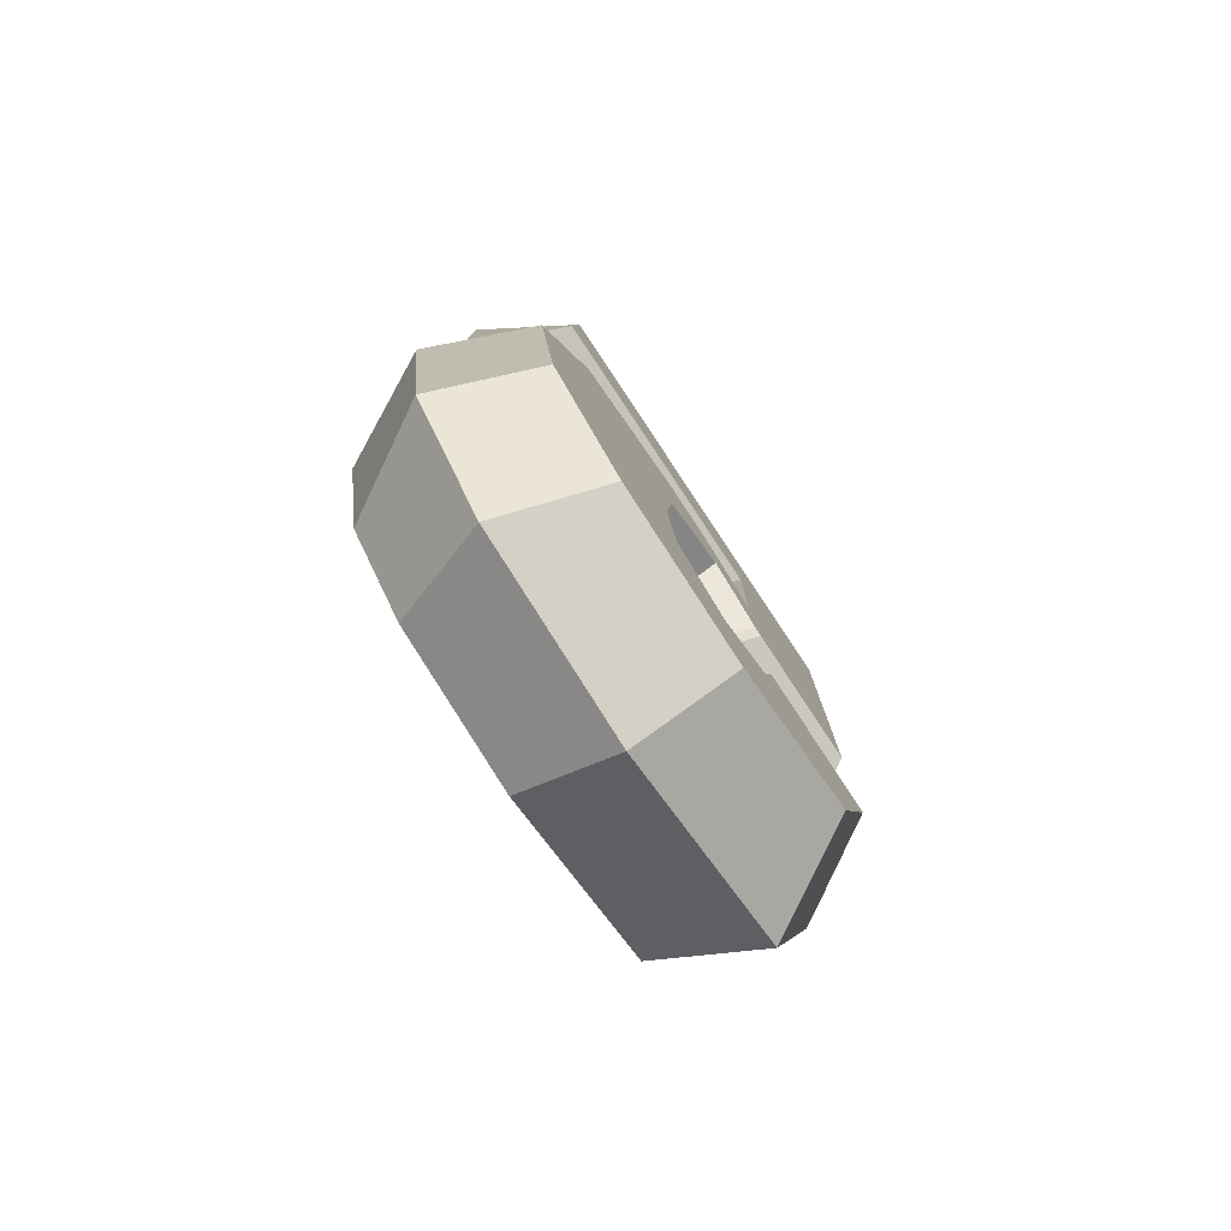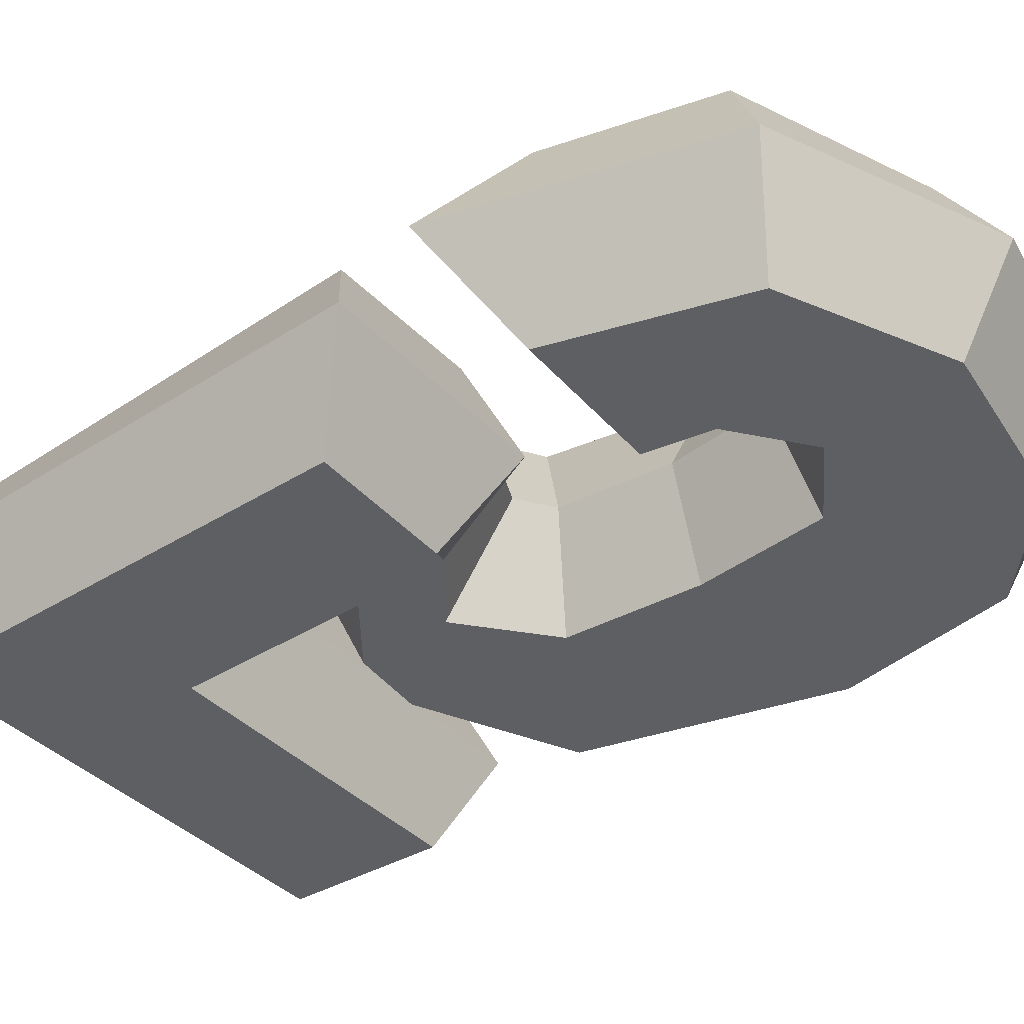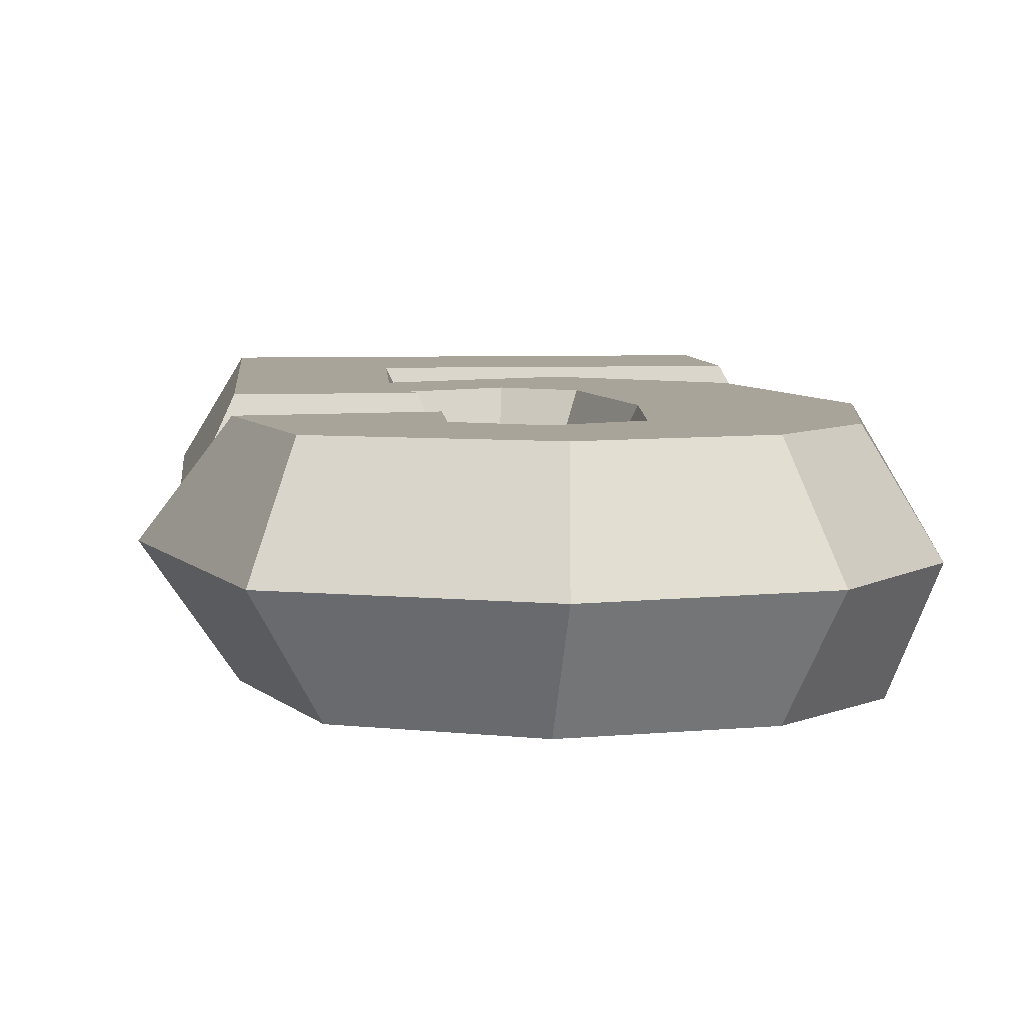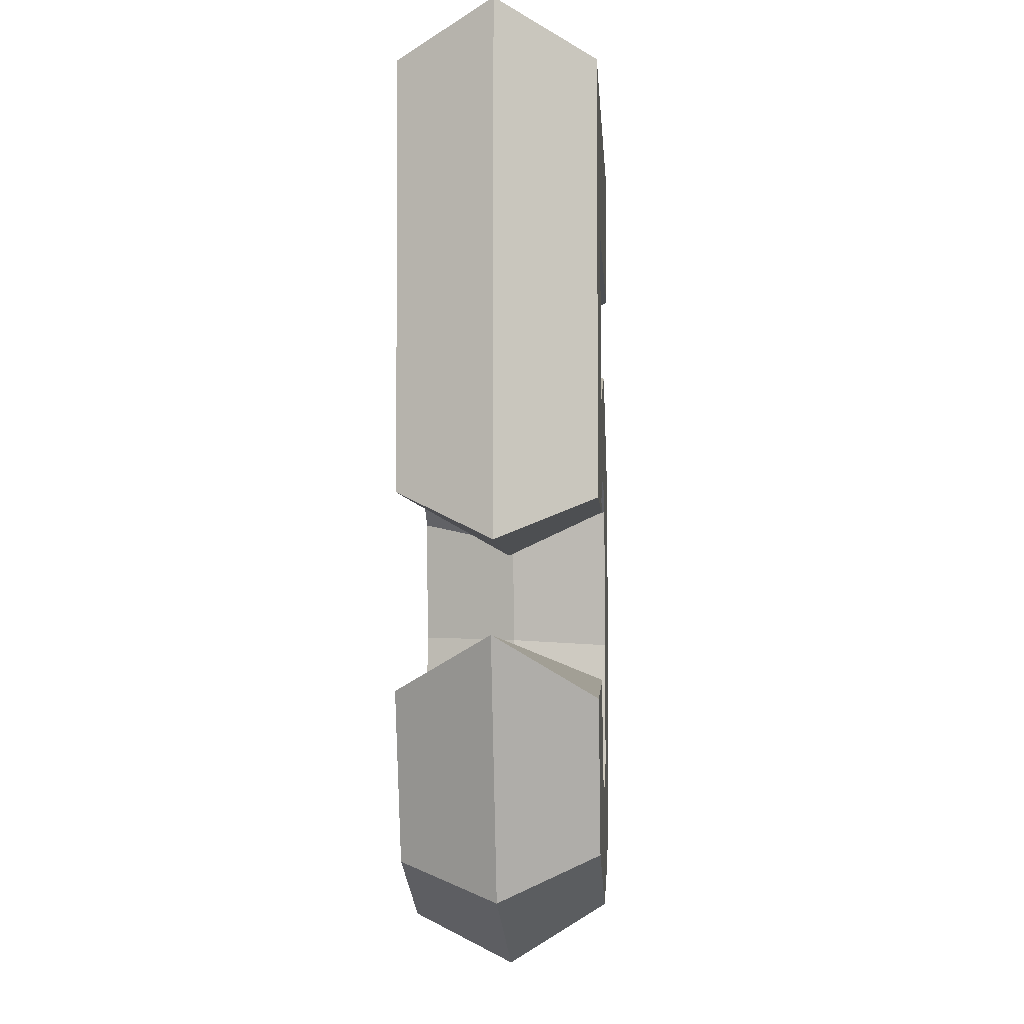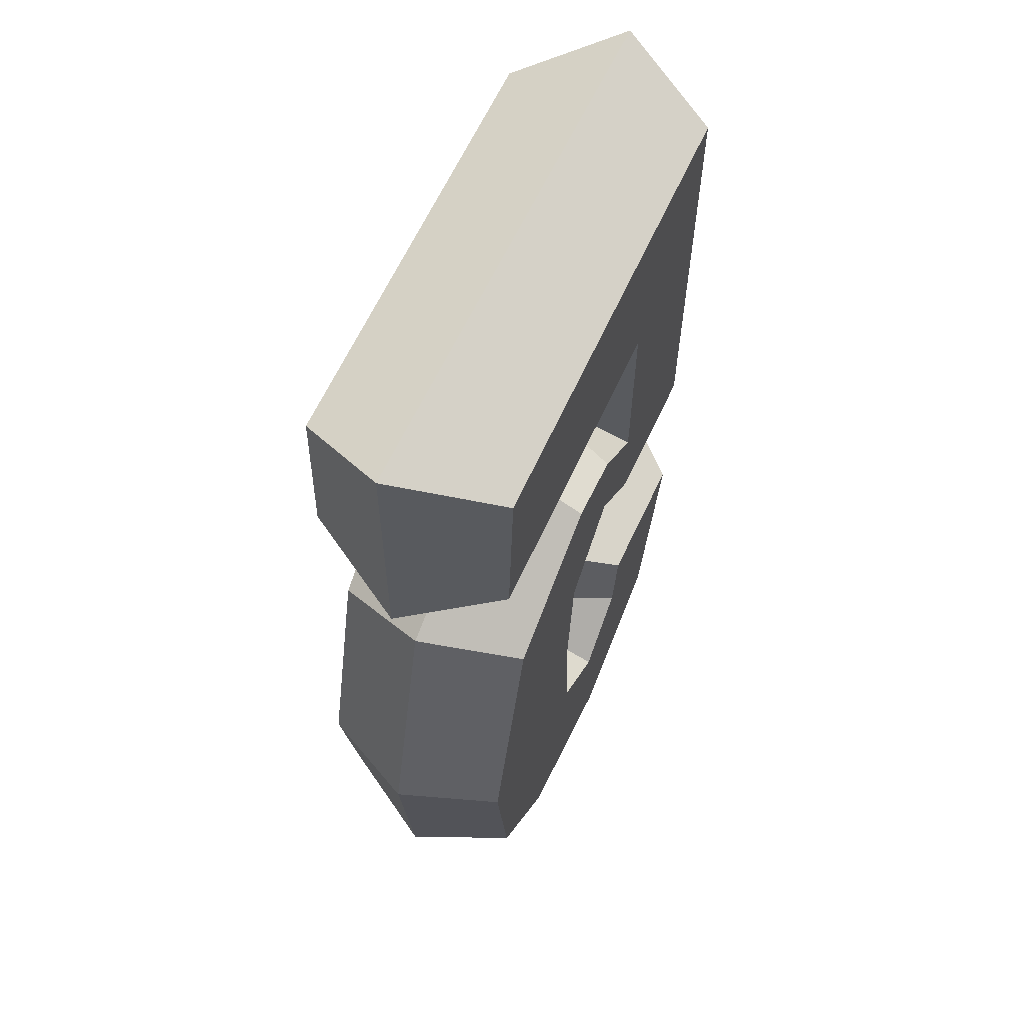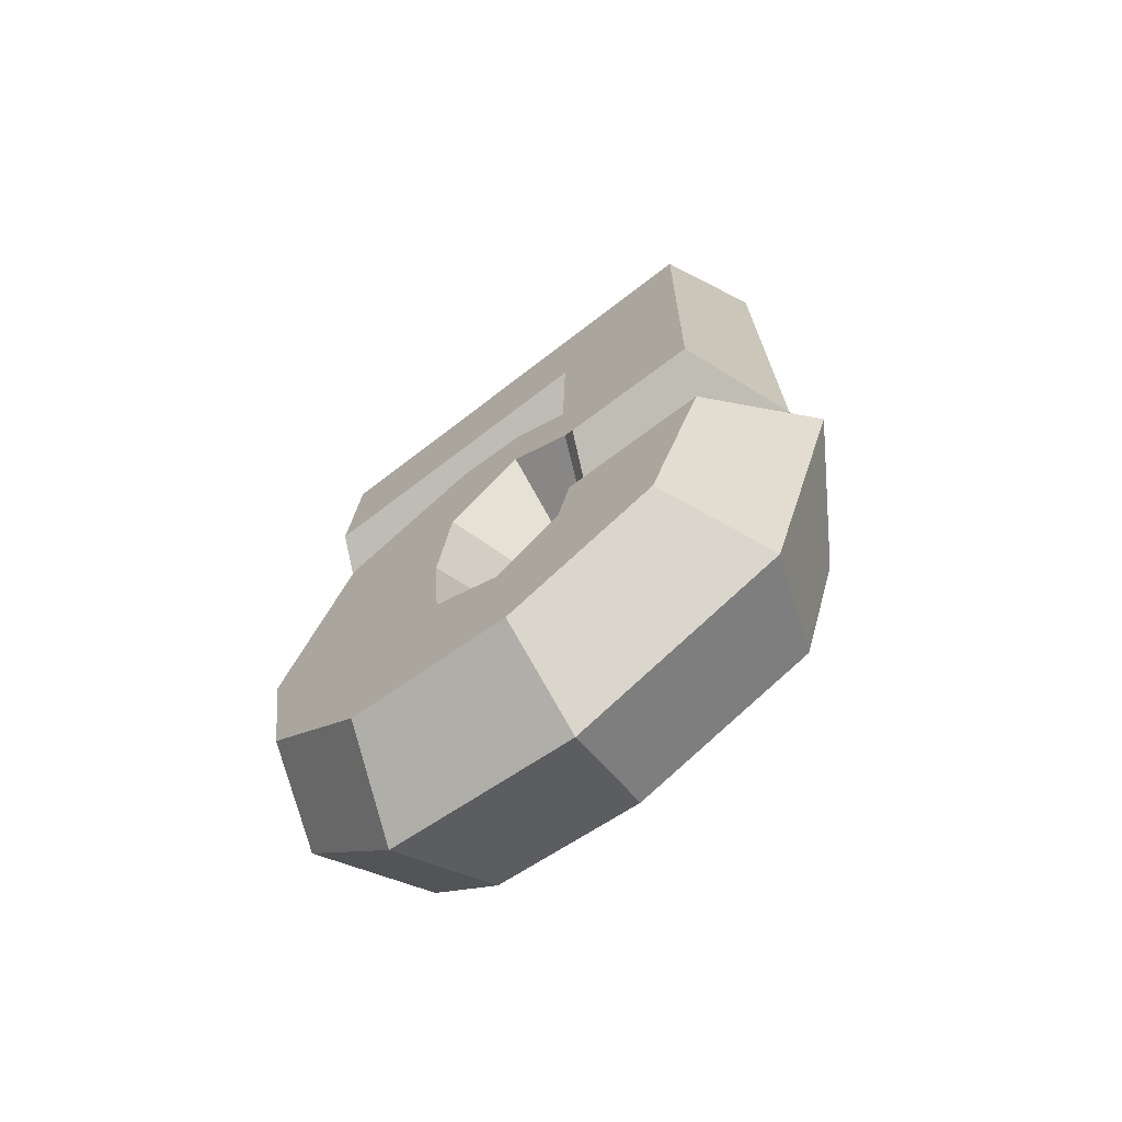
<metadata>
{"format":"obj","ext":"obj","renderer":"f3d","projection":"perspective","resolution":1024,"background":"white","views":[{"elev":-79.8,"azim":123.6,"up":"+Y"},{"elev":-40.1,"azim":-51.4,"up":"+Z"},{"elev":7.1,"azim":-6.2,"up":"+Z"},{"elev":-5.2,"azim":-86.2,"up":"+Y"},{"elev":60.1,"azim":114.2,"up":"+Y"},{"elev":-72.2,"azim":-142.8,"up":"+Y"}]}
</metadata>
<code>
v 11.01 18.28 -0
v -10.98 18.28 0
v -10.98 -3.166 0
v -1.904 -3.166 -0
v -1.542 -2.018 -0
v -0.5315 -1.56 -0
v 0.7771 -2.447 -0
v 1.314 -6.69 -0
v 0.982 -10.67 0
v 0.08563 -11.24 0
v -0.7283 -10.58 0
v -1.273 -6.869 0
v -12.08 -6.869 0
v -8.936 -17.2 0
v -0.5766 -20.5 0
v 7.145 -18.94 -0
v 11.07 -14.16 0
v 12.08 -6.604 -0
v 9.4 3.476 -0
v 2.199 6.924 0
v -1.633 6.153 -0
v -1.637 6.153 -0
v -1.637 8.334 -0
v 11.01 8.334 -0
v 8.746 15.96 4
v -8.662 16.41 4
v -9.087 -1.381 4
v -3.114 -1.436 4
v -3.33 -0.8718 4
v -0.1803 0.4956 4
v 2.165 -0.9375 4
v 3.284 -6.871 4
v 2.753 -12.14 4
v -0.2412 -13.34 4
v -3.047 -11.96 4
v -2.928 -8.494 4
v -9.21 -9.273 4
v -7.489 -15.42 4
v -0.2845 -18.04 4
v 5.75 -16.78 4
v 8.681 -13.75 4
v 9.981 -7.101 4
v 7.646 1.649 4
v 2.295 5.119 4
v -0.9485 4.053 4
v -3.786 3.012 4
v -3.441 10.2 4
v 8.948 9.889 4
v 8.798 15.95 -4
v -9.355 16.32 -4
v -9.079 -1.125 -4
v -3.602 -0.969 -4
v -3.235 -0.935 -4
v -0.737 1.05 -4
v 2.359 -1.485 -4
v 2.846 -6.522 -4
v 2.497 -11.4 -4
v -0.2089 -13.24 -4
v -2.91 -11.22 -4
v -3.41 -8.758 -4
v -9.068 -8.973 -4
v -6.829 -15.77 -4
v -0.7959 -18.44 -4
v 5.699 -17.37 -4
v 9.487 -13.79 -4
v 10.45 -7.152 -4
v 7.771 2.13 -4
v 2.034 4.819 -4
v -0.7202 4.566 -4
v -3.146 2.684 -4
v -3.261 9.972 -4
v 9.17 9.854 -4
f 1 2 26 25
f 2 3 27 26
f 3 4 28 27
f 4 5 29 28
f 5 6 30 29
f 6 7 31 30
f 7 8 32 31
f 8 9 33 32
f 9 10 34 33
f 10 11 35 34
f 11 12 36 35
f 12 13 37 36
f 13 14 38 37
f 14 15 39 38
f 15 16 40 39
f 16 17 41 40
f 17 18 42 41
f 18 19 43 42
f 19 20 44 43
f 20 21 45 44
f 21 22 46 45
f 22 23 47 46
f 23 24 48 47
f 24 1 25 48
f 28 29 27
f 35 36 37 38
f 35 38 39 34
f 34 39 40 33
f 40 41 33
f 26 27 29 46
f 33 41 42 32
f 32 42 43 31
f 31 43 44 30
f 44 45 30
f 30 45 46 29
f 46 47 26
f 25 26 47 48
f 1 49 50 2
f 2 50 51 3
f 3 51 52 4
f 4 52 53 5
f 5 53 54 6
f 6 54 55 7
f 7 55 56 8
f 8 56 57 9
f 9 57 58 10
f 10 58 59 11
f 11 59 60 12
f 12 60 61 13
f 13 61 62 14
f 14 62 63 15
f 15 63 64 16
f 16 64 65 17
f 17 65 66 18
f 18 66 67 19
f 19 67 68 20
f 20 68 69 21
f 21 69 70 22
f 22 70 71 23
f 23 71 72 24
f 24 72 49 1
f 62 61 60 59
f 63 62 59 58
f 64 63 58 57
f 64 57 65
f 66 65 57 56
f 67 66 56 55
f 68 67 55 54
f 69 68 54 70
f 70 54 53 52
f 49 72 71 50
f 51 50 71 70
f 70 52 51

</code>
